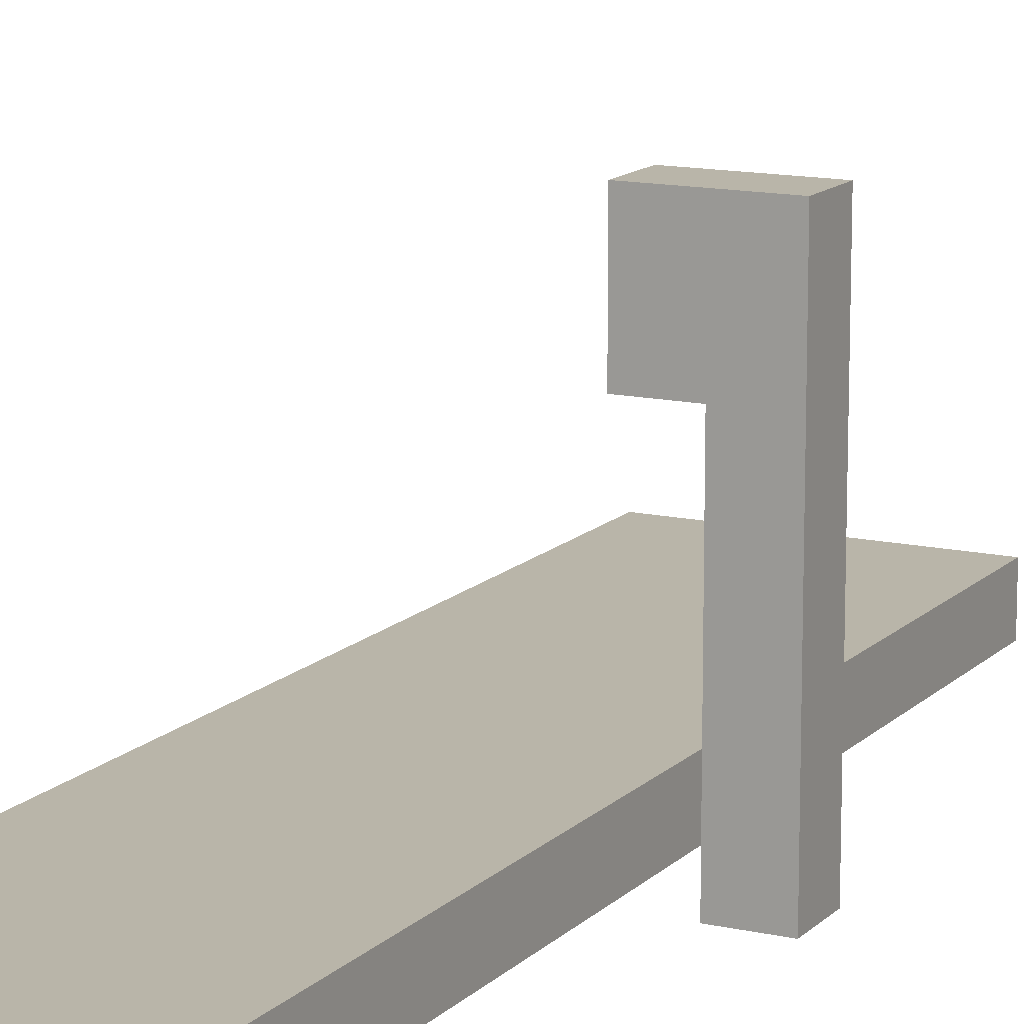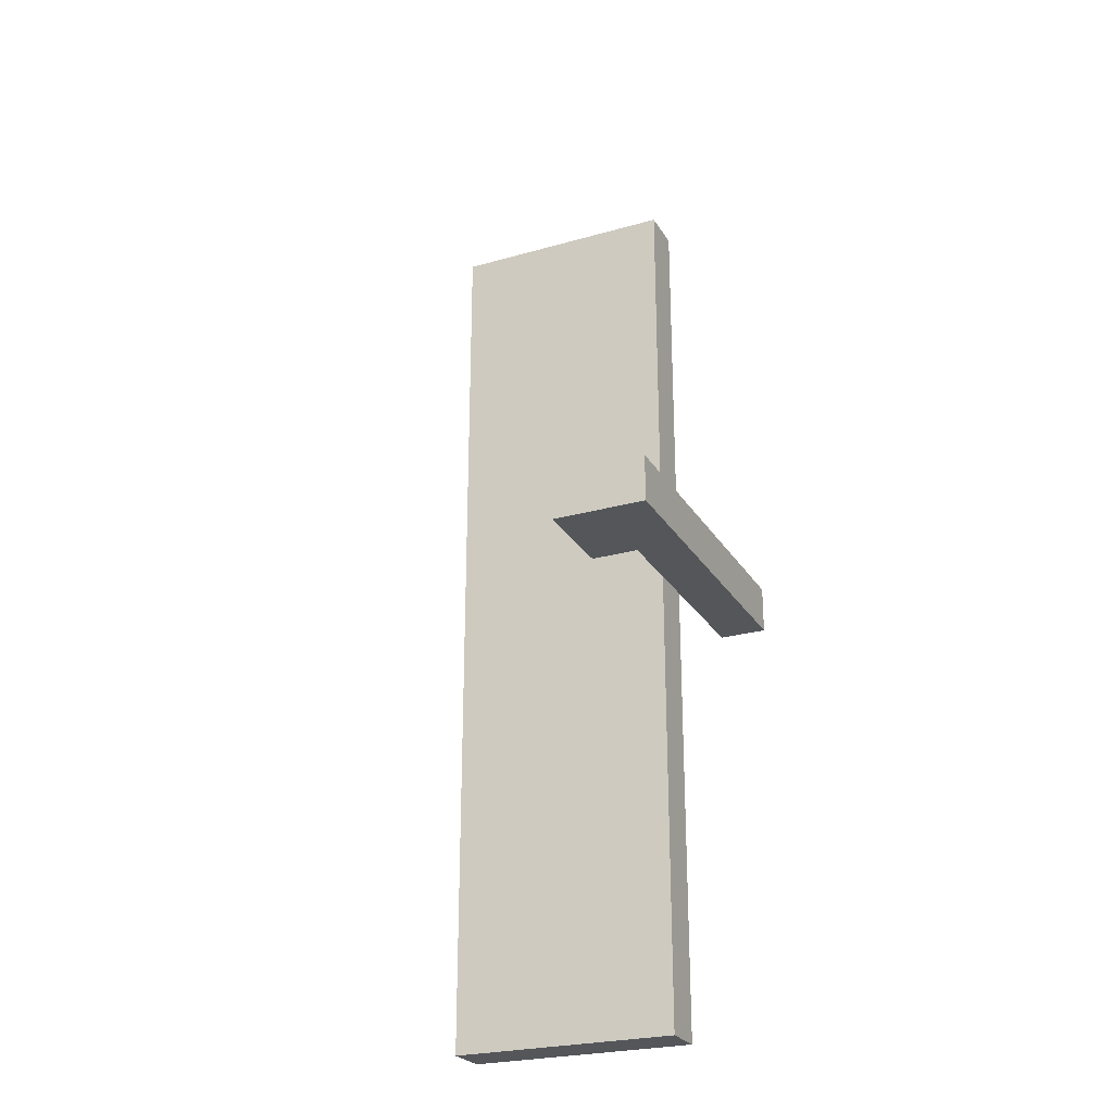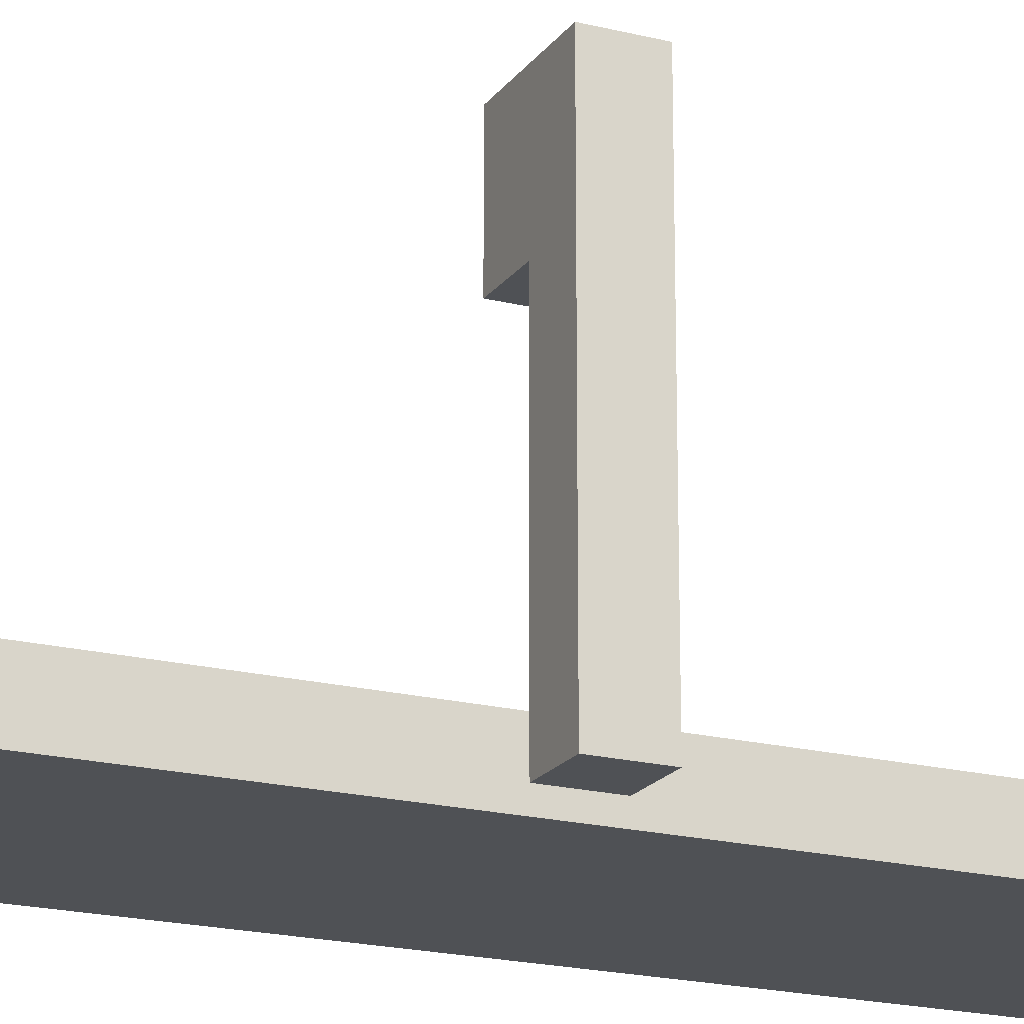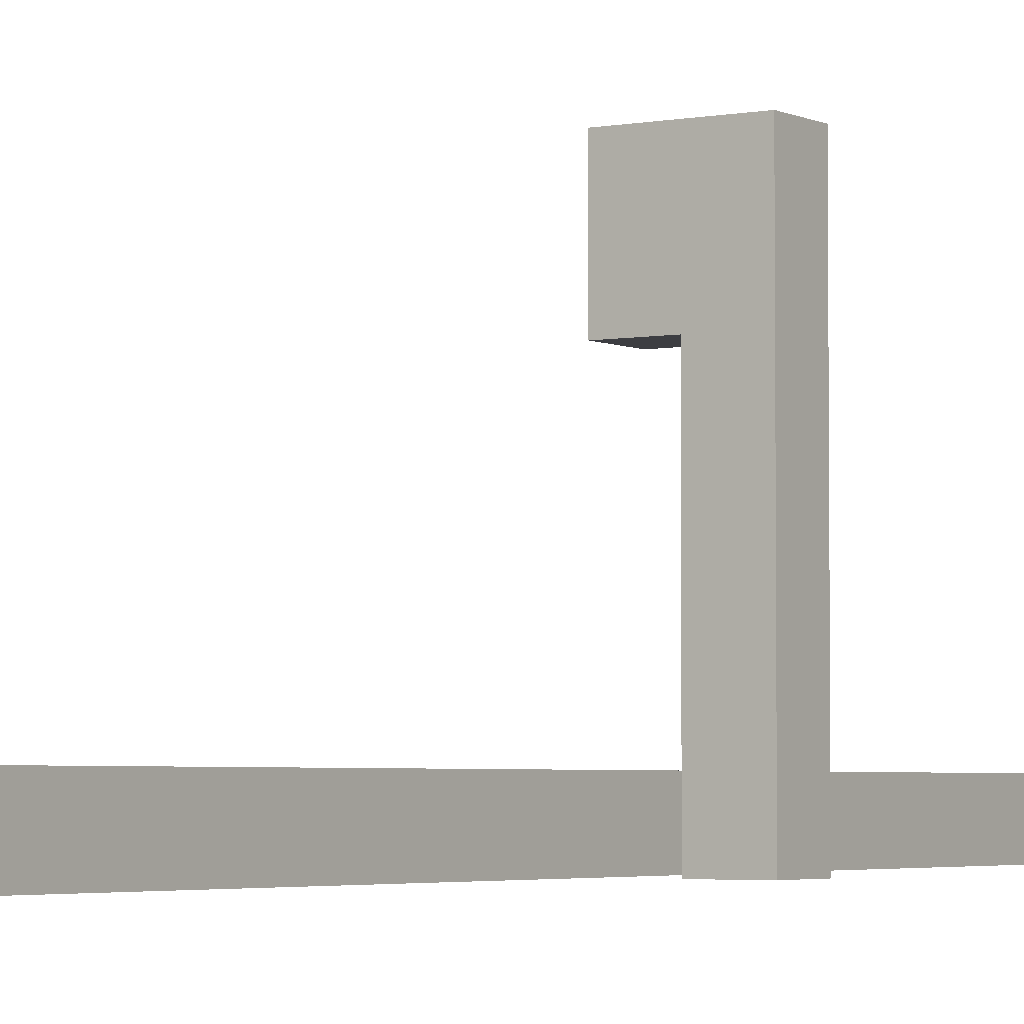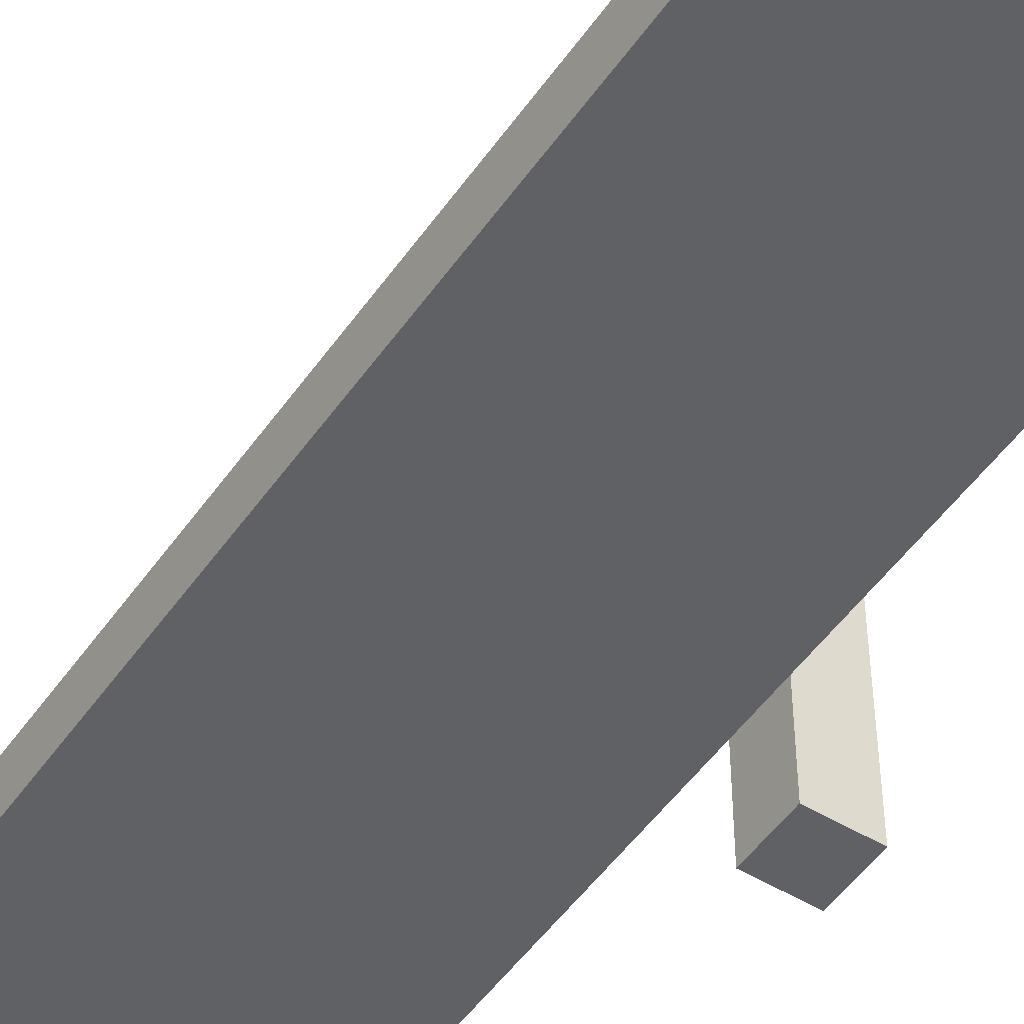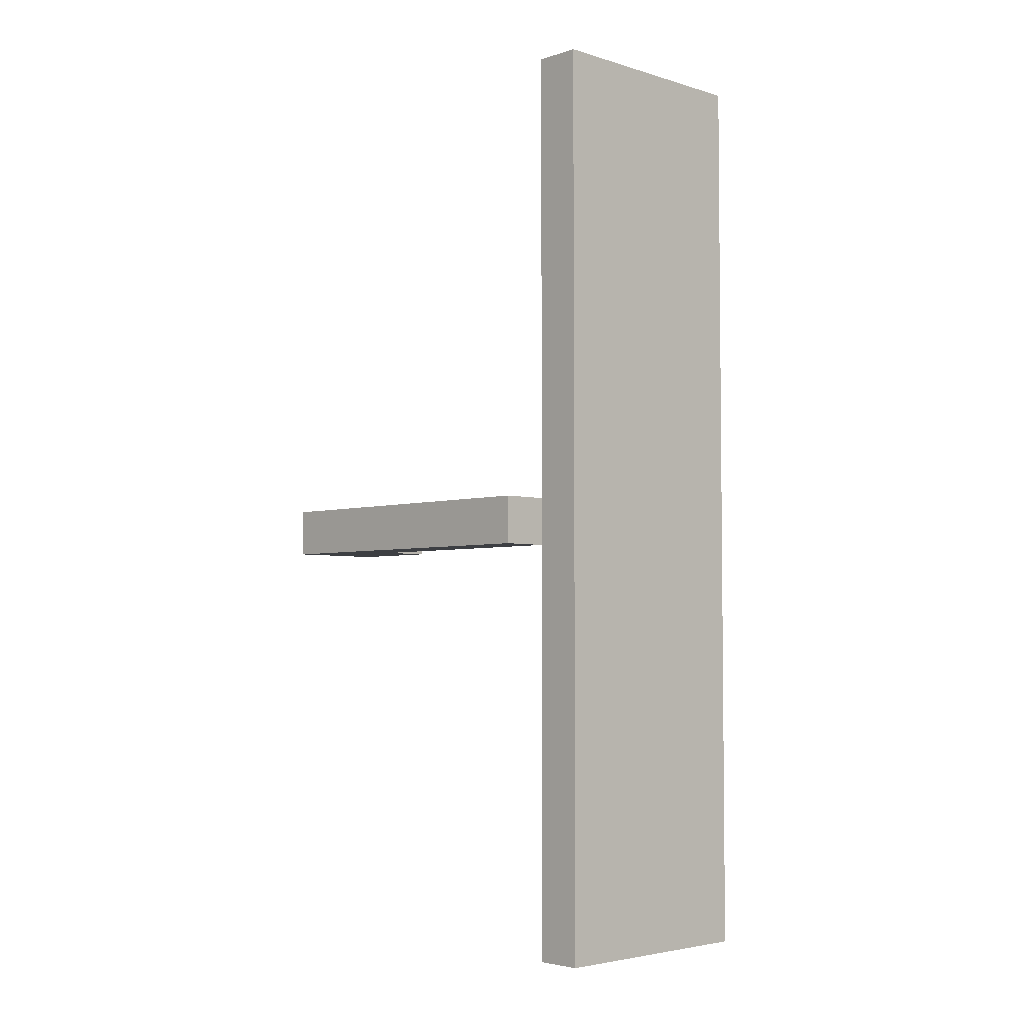
<metadata>
{"format":"obj","ext":"obj","renderer":"f3d","projection":"perspective","resolution":1024,"background":"white","views":[{"elev":13.4,"azim":-153.0,"up":"+Y"},{"elev":-25.5,"azim":-155.5,"up":"+Z"},{"elev":-19.6,"azim":-115.1,"up":"+Y"},{"elev":-3.6,"azim":-147.0,"up":"+Y"},{"elev":-50.2,"azim":146.3,"up":"+Y"},{"elev":-4.0,"azim":-44.0,"up":"+Z"}]}
</metadata>
<code>
v -12 0 -0
v -12 0 -1
v -12 7 -0
v -12 7 -1
v -10 0 10
v -10 0 1
v -10 0 -0
v -10 0 -10
v -10 1 10
v -10 1 1
v -10 1 -0
v -10 1 -10
v -11 0 -0
v -11 0 -1
v -11 5 -0
v -11 5 -1
v -10 5 -0
v -10 5 -1
v -10 6 -0
v -10 6 -1
v -10 7 -0
v -10 7 -1
v -5 0 10
v -5 0 1
v -5 0 -0
v -5 0 -10
v -5 1 10
v -5 1 1
v -5 1 -0
v -5 1 -10
v -10 0 10
v -10 1 10
v -5 0 10
v -5 1 10
v -12 0 -0
v -12 7 -0
v -11 0 -0
v -11 5 -0
v -11 6 -0
v -11 7 -0
v -10 5 -0
v -10 6 -0
v -10 7 -0
v -12 0 -1
v -12 7 -1
v -11 0 -1
v -11 5 -1
v -11 6 -1
v -11 7 -1
v -10 5 -1
v -10 6 -1
v -10 7 -1
v -10 0 -10
v -10 1 -10
v -5 0 -10
v -5 1 -10
v -10 0 10
v -5 0 10
v -9 0 2
v -8 0 2
v -7 0 2
v -6 0 2
v -10 0 1
v -9 0 1
v -8 0 1
v -7 0 1
v -6 0 1
v -5 0 1
v -12 0 -0
v -11 0 -0
v -10 0 -0
v -9 0 -0
v -8 0 -0
v -7 0 -0
v -6 0 -0
v -5 0 -0
v -12 0 -1
v -11 0 -1
v -10 0 -10
v -5 0 -10
v -11 5 -0
v -10 5 -0
v -11 5 -1
v -10 5 -1
v -10 1 10
v -5 1 10
v -9 1 2
v -8 1 2
v -7 1 2
v -6 1 2
v -10 1 1
v -9 1 1
v -8 1 1
v -7 1 1
v -6 1 1
v -5 1 1
v -10 1 -0
v -9 1 -0
v -8 1 -0
v -7 1 -0
v -6 1 -0
v -5 1 -0
v -10 1 -10
v -5 1 -10
v -12 7 -0
v -11 7 -0
v -10 7 -0
v -12 7 -1
v -11 7 -1
v -10 7 -1
f 3 2 1
f 4 2 3
f 9 6 5
f 10 7 6
f 10 6 9
f 11 8 7
f 11 7 10
f 12 8 11
f 13 14 15
f 15 14 16
f 17 18 19
f 19 18 20
f 19 20 21
f 21 20 22
f 23 24 27
f 24 25 28
f 27 24 28
f 25 26 29
f 28 25 29
f 29 26 30
f 33 32 31
f 34 32 33
f 37 36 35
f 38 36 37
f 39 36 38
f 40 36 39
f 41 39 38
f 42 40 39
f 42 39 41
f 43 40 42
f 44 45 46
f 46 45 47
f 47 45 48
f 48 45 49
f 47 48 50
f 48 49 51
f 50 48 51
f 51 49 52
f 53 54 55
f 55 54 56
f 59 58 57
f 60 58 59
f 61 58 60
f 62 58 61
f 63 59 57
f 64 60 59
f 64 59 63
f 65 61 60
f 65 60 64
f 66 62 61
f 66 61 65
f 67 58 62
f 67 62 66
f 68 58 67
f 71 64 63
f 72 65 64
f 72 64 71
f 73 66 65
f 73 65 72
f 74 67 66
f 74 66 73
f 75 68 67
f 75 67 74
f 76 68 75
f 77 70 69
f 78 70 77
f 79 72 71
f 79 73 72
f 79 76 75
f 79 75 74
f 79 74 73
f 80 76 79
f 83 82 81
f 84 82 83
f 85 86 87
f 87 86 88
f 88 86 89
f 89 86 90
f 85 87 91
f 87 88 92
f 91 87 92
f 88 89 93
f 92 88 93
f 89 90 94
f 93 89 94
f 90 86 95
f 94 90 95
f 95 86 96
f 91 92 97
f 92 93 98
f 97 92 98
f 93 94 99
f 98 93 99
f 94 95 100
f 99 94 100
f 95 96 101
f 100 95 101
f 101 96 102
f 97 98 103
f 98 99 103
f 101 102 103
f 100 101 103
f 99 100 103
f 103 102 104
f 105 106 108
f 106 107 109
f 108 106 109
f 109 107 110

</code>
